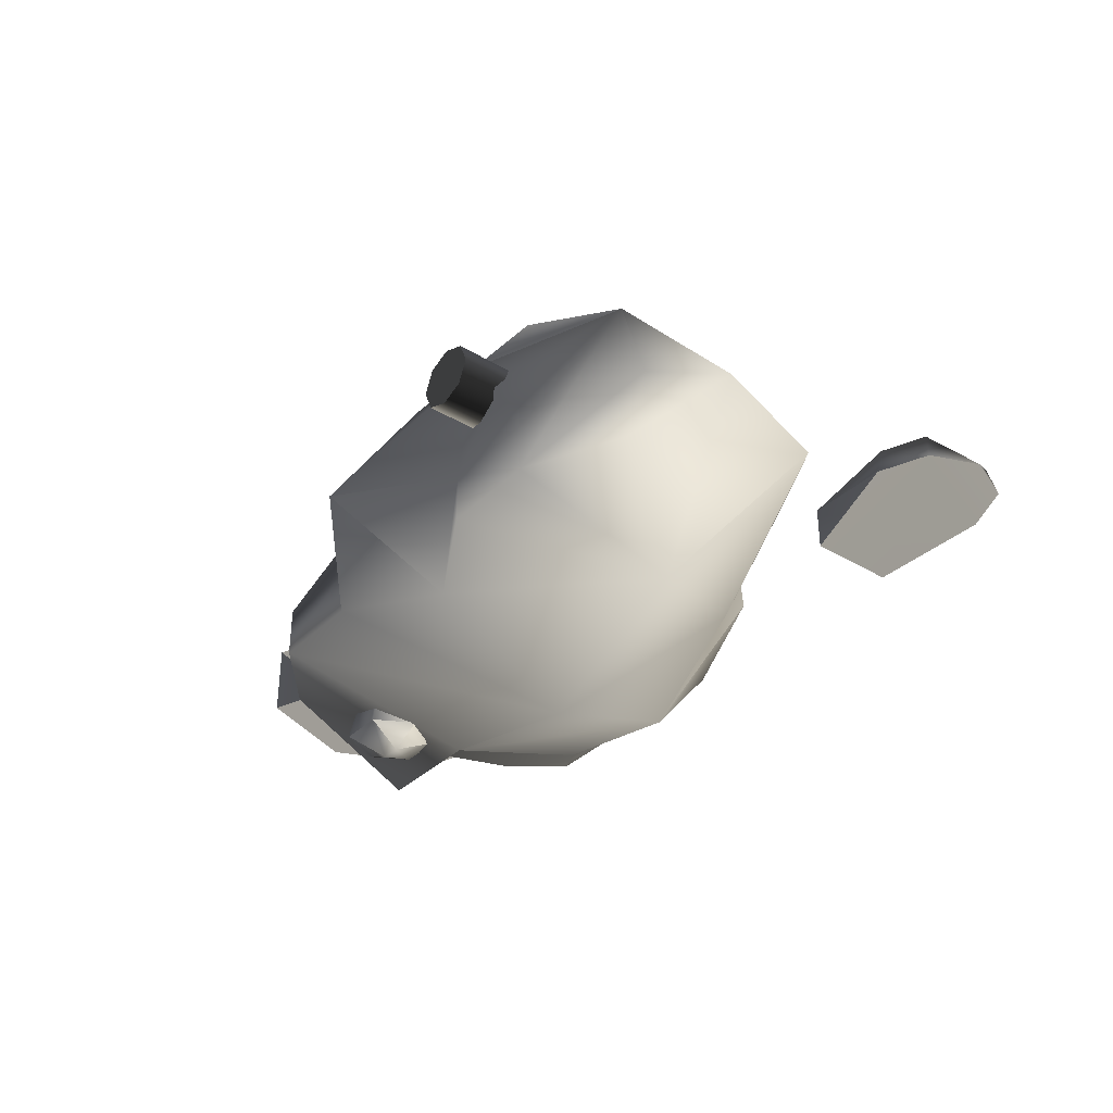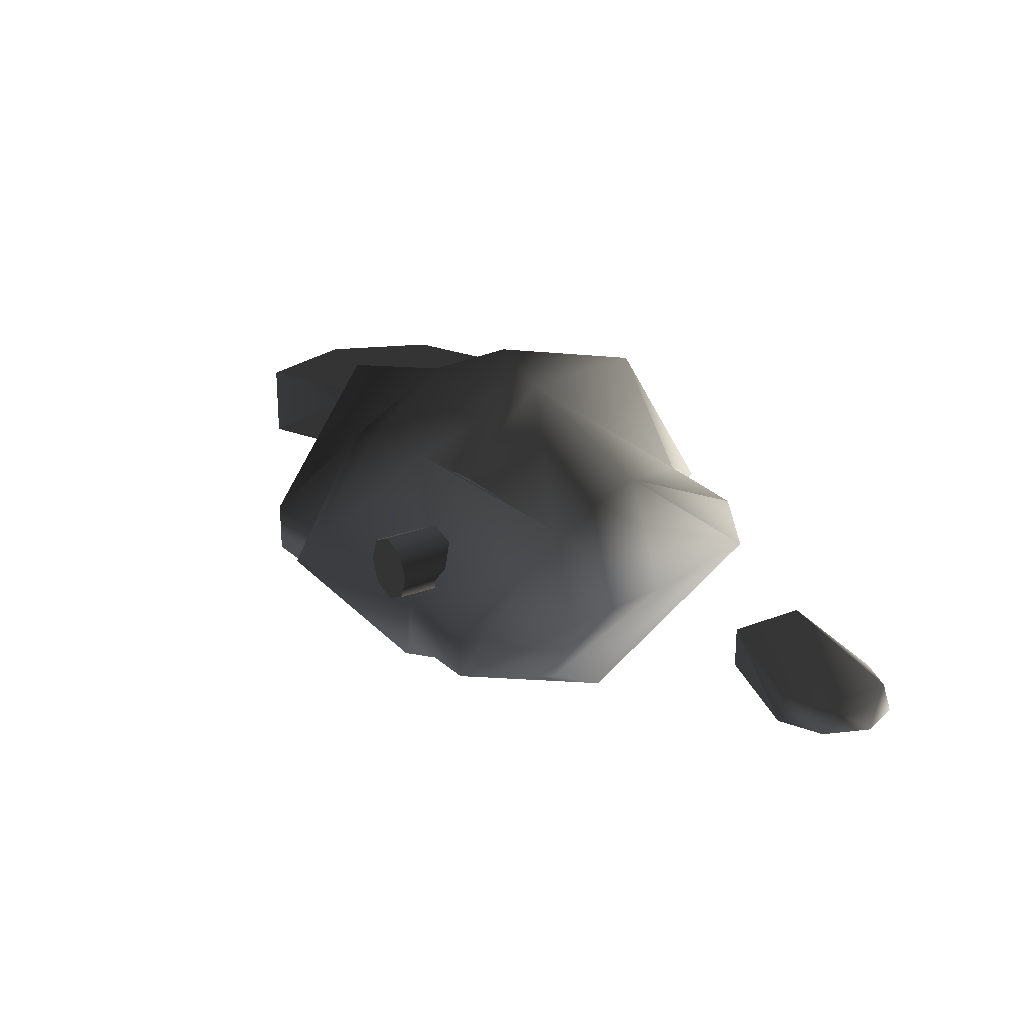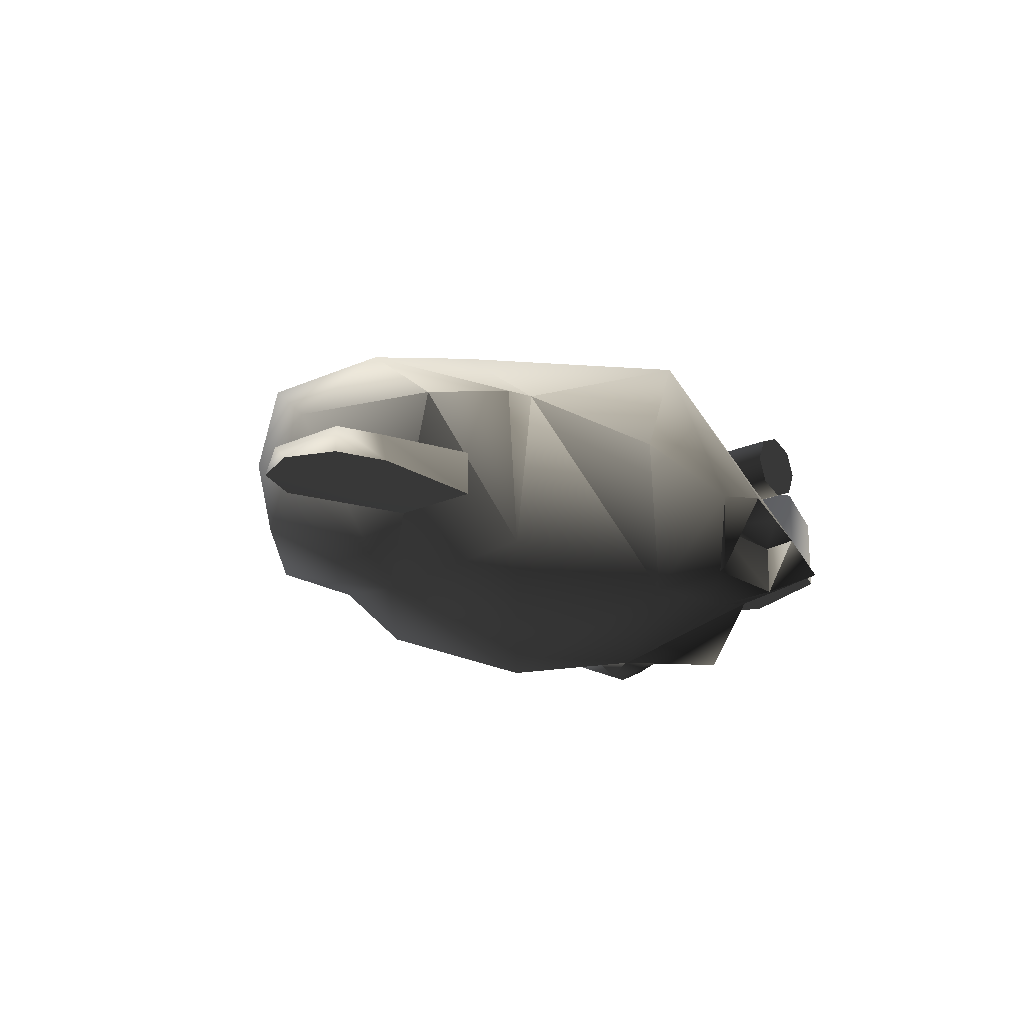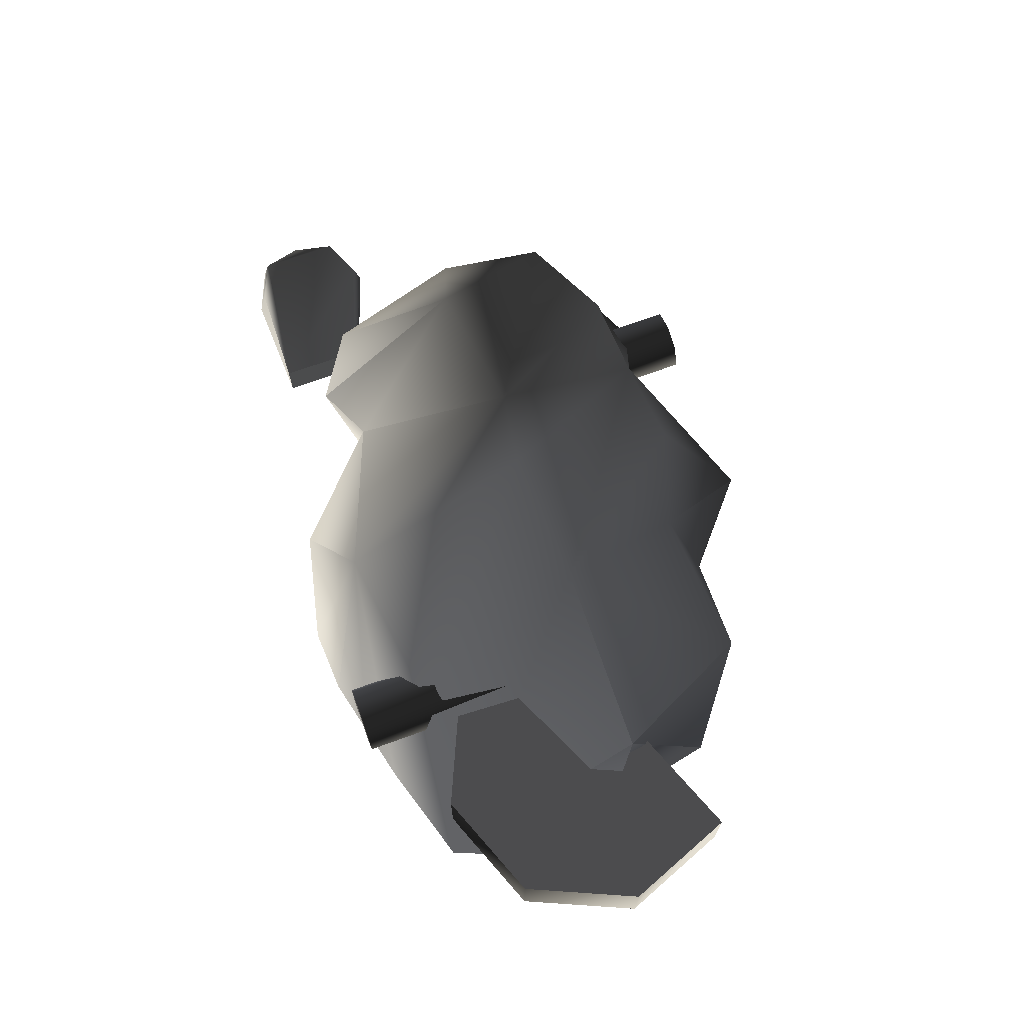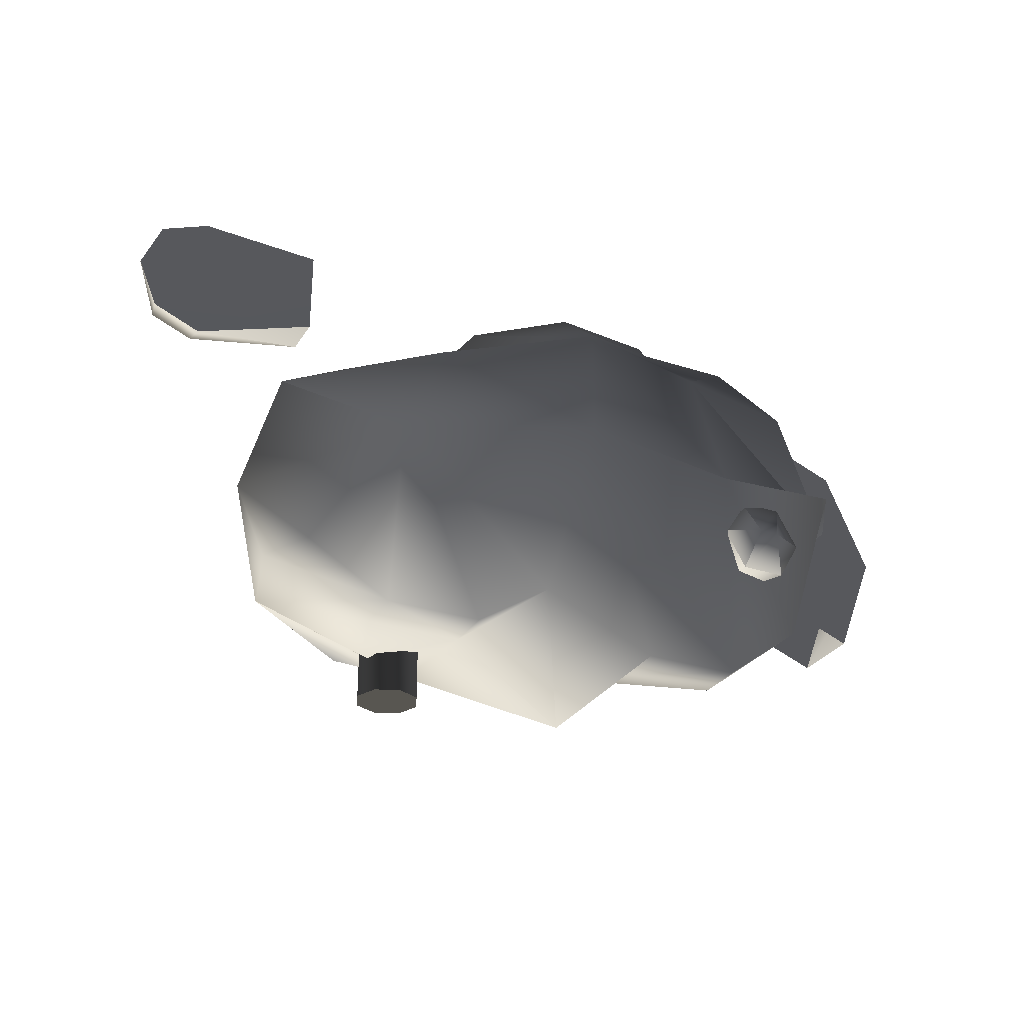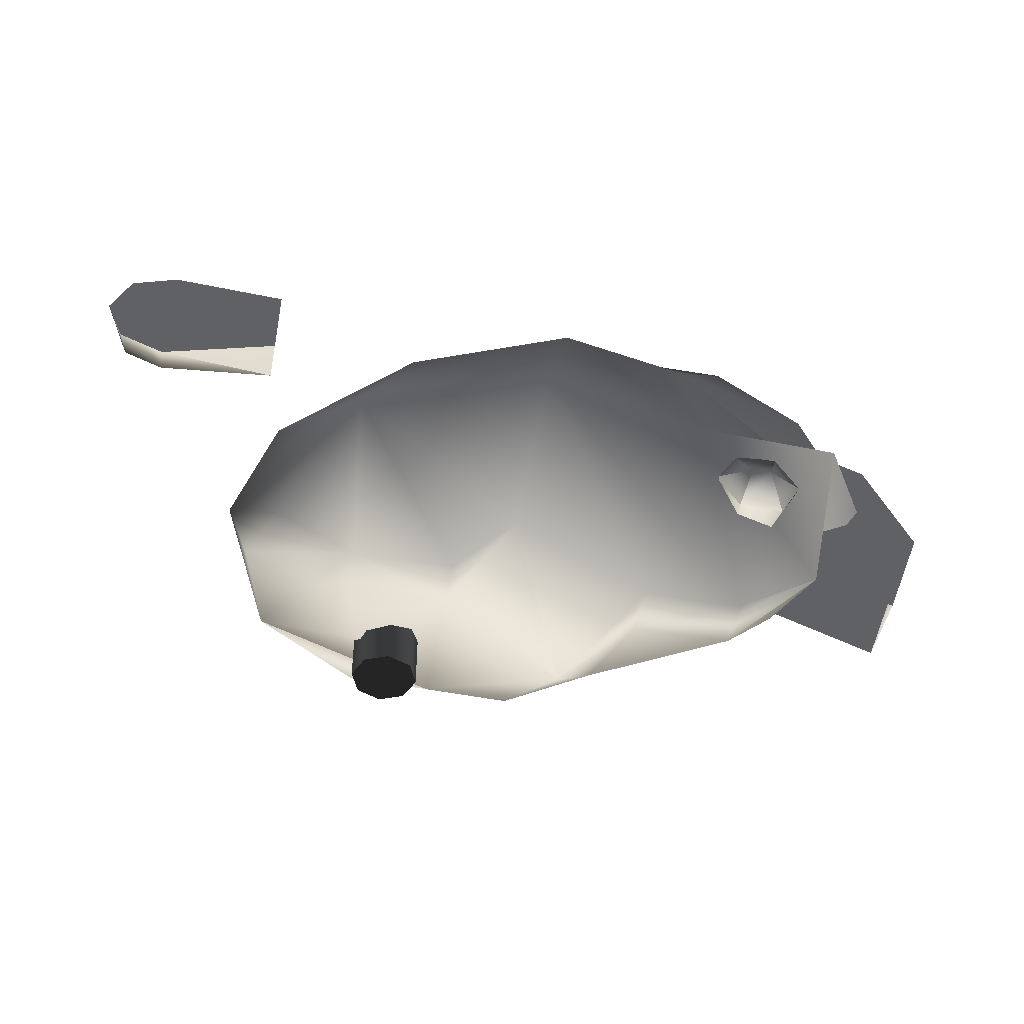
<metadata>
{"format":"obj","ext":"obj","renderer":"f3d","projection":"perspective","resolution":1024,"background":"white","views":[{"elev":-35.7,"azim":51.7,"up":"+Z"},{"elev":22.9,"azim":56.1,"up":"+Z"},{"elev":-19.9,"azim":130.3,"up":"+Z"},{"elev":69.1,"azim":-110.0,"up":"+Z"},{"elev":-28.8,"azim":154.0,"up":"+Y"},{"elev":-47.4,"azim":169.1,"up":"+Y"}]}
</metadata>
<code>
v  -14.26 10.97 5.505
v  -10.89 2.224 5.505
v  -10.89 2.224 -0.6072
v  -14.26 10.97 -0.6072
v  -22.83 14.76 5.505
v  -22.83 14.76 -0.6072
v  -35.37 2.827 5.505
v  -31.57 11.39 5.505
v  -31.57 11.39 -0.6072
v  -35.37 2.827 -0.6072
v  -32 -5.914 5.505
v  -32 -5.914 -0.6072
v  26.19 -1.806 2.825
v  16.64 -0.5692 -10.34
v  22.93 9.451 2.766
v  12.06 9.674 -7.21
v  19.79 0.2182 9.655
v  17.02 12.96 3.84
v  22.19 -9.316 8.224
v  24.32 -8.976 0.5801
v  22.31 -9.32 -4.618
v  6.932 -0.7429 14.26
v  11.7 10.98 5.654
v  -1.523 14.24 -9.032
v  -1.873 15.83 11.33
v  5.22 18.56 1.259
v  -2.707 20.64 -1.652
v  -8.337 20.39 -0.1863
v  -8.511 15.98 -6.003
v  -8.253 16.72 -5.768
v  -12.75 19.3 -0.7682
v  -8.511 15.98 -1.85
v  -16.47 15.98 -6.003
v  -12.33 13.27 -7.71
v  -16.47 15.98 -1.85
v  -17.17 18.21 -1.35
v  -25.34 15.63 -2.121
v  -13.43 1.784 -10.87
v  -29.79 4.533 -1.726
v  -9.161 -0.8381 11.38
v  -14.96 13.7 6.196
v  -23.7 -1.034 7.722
v  0.4486 0.3518 15.61
v  7.357 -12.6 10.49
v  13.98 -12.22 10.68
v  15.8 -14.19 -1.85
v  14.24 -15.44 2.285
v  15.8 -14.19 -6.003
v  7.843 -14.19 -1.85
v  7.843 -14.19 -6.003
v  -1.799 -19.86 -0.6931
v  3.461 -12.15 -9.689
v  1.625 0.7927 -14.78
v  -8.099 -14.19 -6.003
v  -16.06 -14.19 -6.003
v  -8.099 -14.19 -1.85
v  -23.45 -8.488 -4.832
v  -16.06 -14.19 -1.85
v  -25.27 3.606 -8.948
v  -6.395 -11.19 7.618
v  0.6208 -13.4 9.839
v  36.91 13.45 -5.688
v  33.68 14.79 -5.688
v  24.33 15.11 -4.412
v  24.32 15.11 -7.775
v  33.68 15.43 -7.922
v  36.91 6.986 -5.688
v  33.68 5.646 -5.688
v  24.33 8.321 -4.412
v  38.89 10.22 -7.922
v  37.36 13.91 -7.922
v  37.36 6.534 -7.922
v  24.32 8.321 -7.775
v  33.68 5.007 -7.922
v  -11.18 19.47 6.374
v  -10.37 19.47 4.43
v  -13.12 19.47 4.43
v  -11.18 19.47 2.486
v  -13.12 19.47 1.68
v  -13.12 19.47 7.179
v  -15.07 19.47 2.486
v  -15.87 19.47 4.43
v  -15.07 19.47 6.374
v  -11.18 5.725 2.486
v  -13.12 5.725 1.68
v  -15.07 5.725 2.486
v  -15.87 5.725 4.43
v  -15.07 5.725 6.374
v  -13.12 5.725 7.179
v  -11.18 5.725 6.374
v  -10.37 5.725 4.43
v  13.69 -18.46 1.532
v  14.46 -18.46 3.395
v  11.83 -18.46 3.395
v  13.69 -18.46 5.259
v  11.83 -18.46 6.031
v  11.83 -18.46 0.7599
v  9.964 -18.46 5.259
v  9.192 -18.46 3.395
v  9.964 -18.46 1.532
v  13.69 -5.284 5.259
v  11.83 -5.284 6.031
v  9.964 -5.284 5.259
v  9.192 -5.284 3.395
v  9.964 -5.284 1.532
v  11.83 -5.284 0.7599
v  13.69 -5.284 1.532
v  14.46 -5.284 3.395
v  -21.27 -2.498 -9.449
v  -18.43 -2.498 -10.8
v  -19.44 -5.658 -9.449
v  -15.79 -5.658 -9.449
v  -18.69 -4.353 -2.358
v  -19.76 -2.498 -2.358
v  -19.44 0.663 -9.449
v  -16.81 -2.498 -10.8
v  -18.69 -0.6426 -2.358
v  -15.47 -2.498 -2.358
v  -16.55 -0.6426 -2.358
v  -16.55 -4.353 -2.358
v  -13.97 -2.498 -9.449
v  -15.79 0.663 -9.449
g frm-bound02
f 1 2 3
f 1 3 4
f 5 1 4
f 5 4 6
f 7 8 9
f 7 9 10
f 2 1 5
f 2 5 8
f 2 8 7
f 2 7 11
f 11 7 10
f 11 10 12
f 8 5 6
f 8 6 9
f 3 12 10
f 3 10 9
f 3 9 6
f 3 6 4
g frm-bound01
f 13 14 15
f 15 14 16
f 13 15 17
f 17 15 18
f 18 15 16
f 13 19 20
f 13 17 19
f 14 13 21
f 20 21 13
f 19 17 22
f 17 23 22
f 18 23 17
f 16 23 18
f 23 16 24
f 22 23 25
f 23 26 25
f 26 23 24
f 24 27 26
f 26 27 25
f 25 27 28
f 27 24 29
f 27 29 30
f 28 27 30
f 25 28 31
f 31 28 32
f 30 32 28
f 30 29 32
f 32 29 33
f 34 33 29
f 34 29 24
f 32 33 35
f 32 35 31
f 25 31 36
f 36 31 35
f 35 33 36
f 37 36 33
f 37 33 34
f 34 38 39
f 34 39 37
f 24 38 34
f 40 41 37
f 40 37 42
f 42 37 39
f 41 36 37
f 25 36 41
f 41 40 43
f 25 41 43
f 43 22 25
f 44 22 43
f 44 43 40
f 22 44 45
f 19 22 45
f 19 45 44
f 46 19 47
f 19 46 48
f 19 48 20
f 47 19 44
f 44 49 47
f 47 49 46
f 49 48 46
f 21 48 14
f 14 48 50
f 49 50 48
f 48 21 20
f 51 49 44
f 49 52 50
f 52 49 51
f 14 50 52
f 16 14 53
f 14 52 53
f 53 52 54
f 54 52 51
f 16 53 24
f 53 54 55
f 53 55 38
f 24 53 38
f 56 55 54
f 51 56 54
f 38 55 57
f 58 57 55
f 56 58 55
f 38 57 59
f 39 38 59
f 58 42 57
f 59 57 42
f 58 60 40
f 58 40 42
f 58 56 60
f 60 56 51
f 40 60 61
f 61 60 51
f 61 44 40
f 51 44 61
f 42 39 59
g frm-bound03
f 62 63 64
f 65 64 63
f 66 65 63
f 63 62 66
f 67 62 64
f 68 67 64
f 64 69 68
f 70 71 62
f 62 71 66
f 70 62 67
f 66 71 72
f 65 66 72
f 73 65 72
f 71 70 72
f 72 74 73
f 72 67 68
f 74 72 68
f 67 72 70
f 68 69 74
f 69 73 74
g frm-bound04
f 75 76 77
f 76 78 77
f 78 79 77
f 80 75 77
f 79 81 77
f 81 82 77
f 83 80 77
f 82 83 77
f 84 78 76
f 85 79 78
f 84 85 78
f 86 81 79
f 85 86 79
f 87 82 81
f 86 87 81
f 88 83 82
f 87 88 82
f 89 80 83
f 88 89 83
f 89 90 80
f 90 91 75
f 90 75 80
f 91 76 75
f 91 84 76
g frm-bound05
f 92 93 94
f 93 95 94
f 95 96 94
f 97 92 94
f 96 98 94
f 98 99 94
f 100 97 94
f 99 100 94
f 101 95 93
f 102 96 95
f 101 102 95
f 103 98 96
f 102 103 96
f 104 99 98
f 103 104 98
f 105 100 99
f 104 105 99
f 106 97 100
f 105 106 100
f 106 107 97
f 107 108 92
f 107 92 97
f 108 93 92
f 108 101 93
g frm-bound06
f 109 110 111
f 111 110 112
f 111 112 113
f 111 113 114
f 109 111 114
f 115 110 109
f 110 116 112
f 116 110 115
f 109 114 117
f 115 109 117
f 114 113 118
f 119 117 114
f 118 119 114
f 113 120 118
f 112 120 113
f 121 118 120
f 122 119 118
f 121 122 118
f 115 117 119
f 122 115 119
f 122 116 115
f 112 116 121
f 121 116 122
f 112 121 120

</code>
